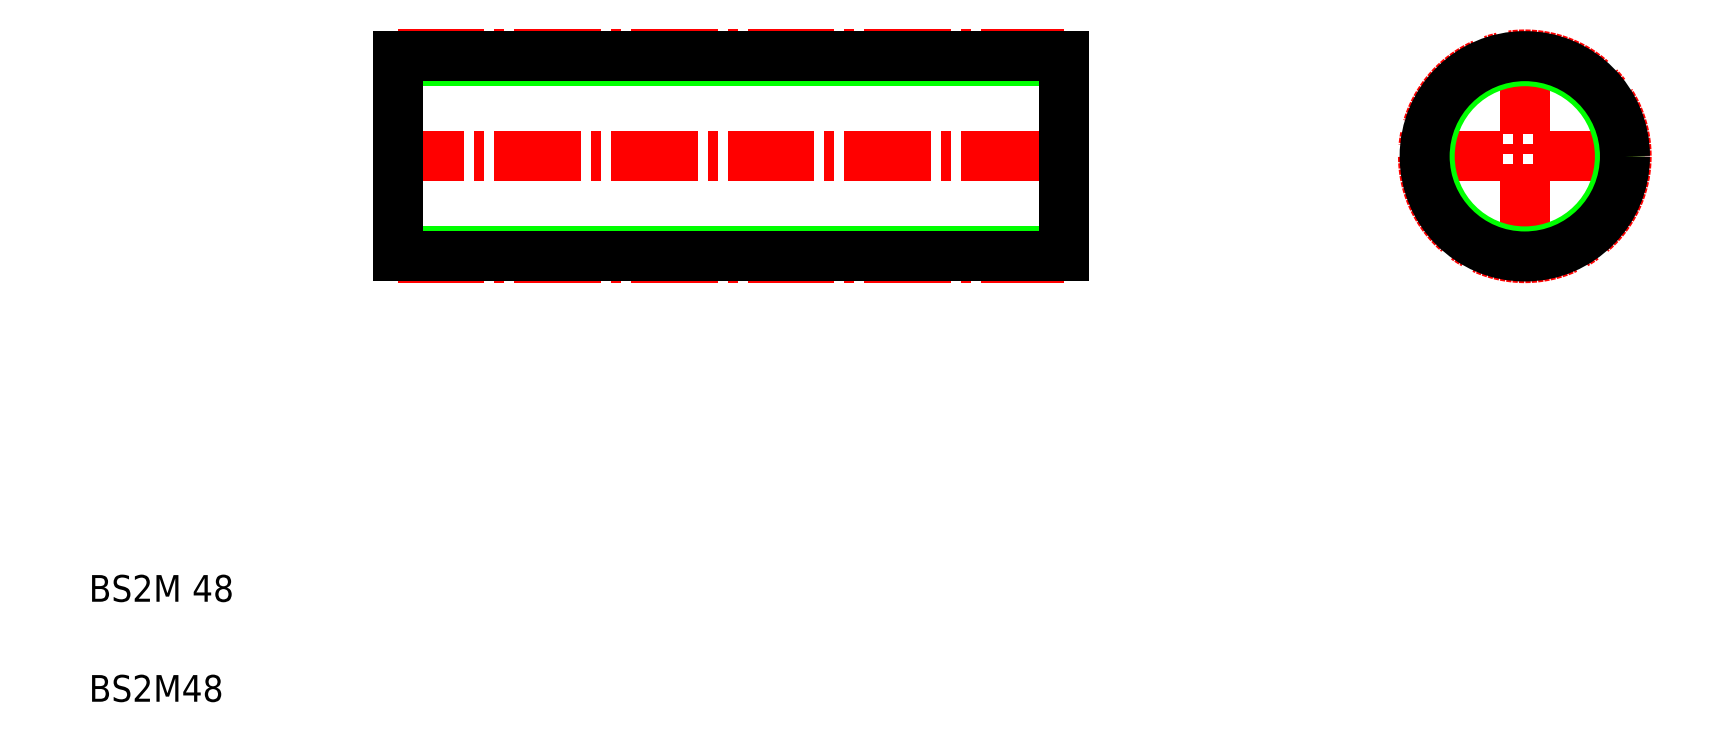
<metadata>
{"format":"dxf","ext":"dxf","renderer":"ezdxf+matplotlib","layout":"modelspace","background":"white","min_lineweight":24,"dpi":150}
</metadata>
<code>
0
SECTION
2
ENTITIES
0
LINE
8
CENTER
10
209.1
20
91.82
30
0
11
241.7
21
91.82
31
0
0
LINE
8
CENTER
10
53.35
20
91.82
30
0
11
159.3
21
91.82
31
0
0
LINE
8
CENTER
10
56.35
20
107.1
30
0
11
156.3
21
107.1
31
0
0
LINE
8
CENTER
10
56.35
20
76.54
30
0
11
156.3
21
76.54
31
0
0
LINE
8
0
10
56.35
20
77.55
30
0
11
156.3
21
77.55
31
0
0
LINE
8
0
10
56.35
20
106.1
30
0
11
156.3
21
106.1
31
0
0
LINE
8
0
10
56.35
20
76.79
30
0
11
156.3
21
76.79
31
0
0
LINE
8
0
10
56.35
20
106.8
30
0
11
156.3
21
106.8
31
0
0
TEXT
8
0
10
10
20
25
30
0
40
4
1
BS2M 48
0
TEXT
8
0
10
10
20
10
30
0
40
4
1
BS2M48
0
LINE
8
0
10
56.35
20
106.8
30
0
11
56.35
21
76.79
31
0
0
LINE
8
0
10
56.35
20
91.82
30
0
11
56.35
21
91.82
31
0
0
LINE
8
0
10
56.35
20
99.33
30
0
11
56.35
21
99.33
31
0
0
LINE
8
0
10
156.3
20
106.8
30
0
11
156.3
21
76.79
31
0
0
LINE
8
CENTER
10
225.4
20
108.1
30
0
11
225.4
21
75.53
31
0
0
CIRCLE
8
CENTER
10
225.4
20
91.82
30
0
40
15.28
0
CIRCLE
8
0
10
225.4
20
91.82
30
0
40
14.27
0
CIRCLE
8
0
10
225.4
20
91.82
30
0
40
15.03
0
ENDSEC
0
EOF

</code>
